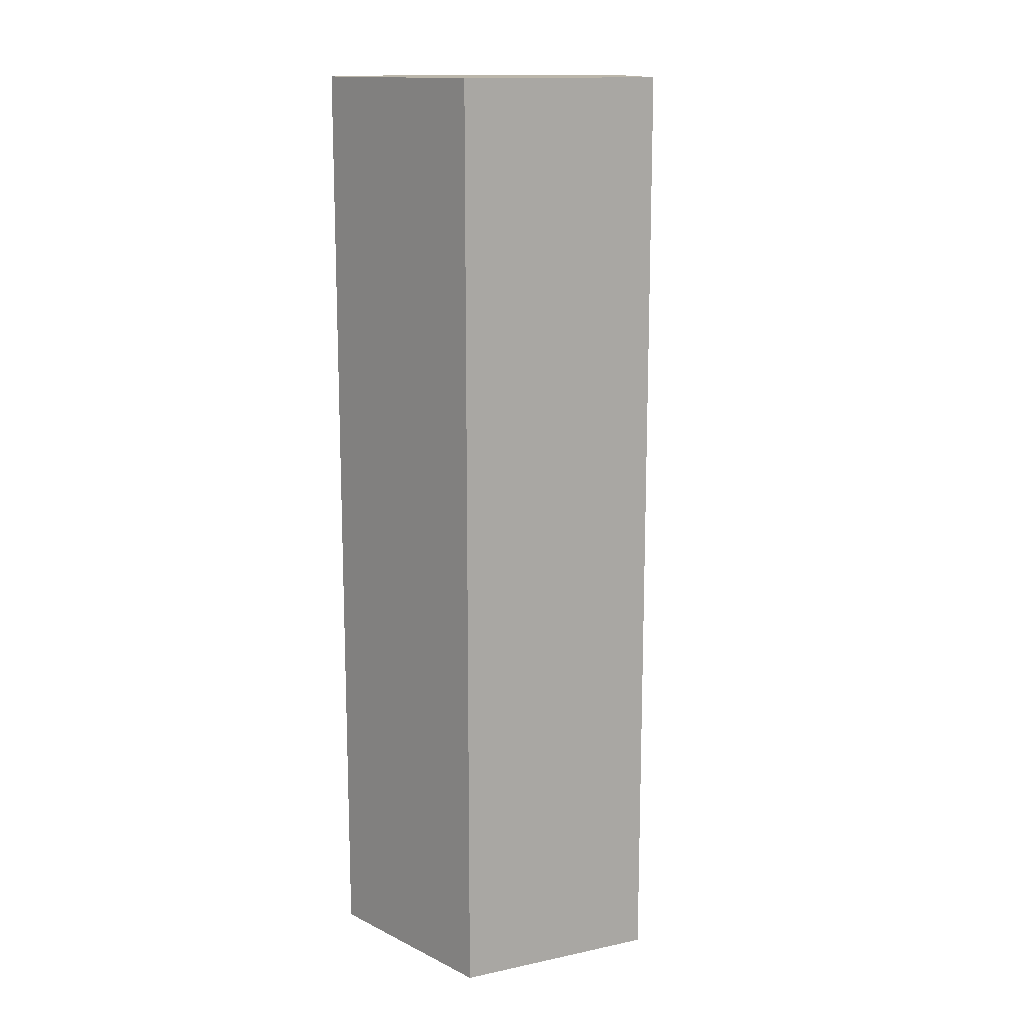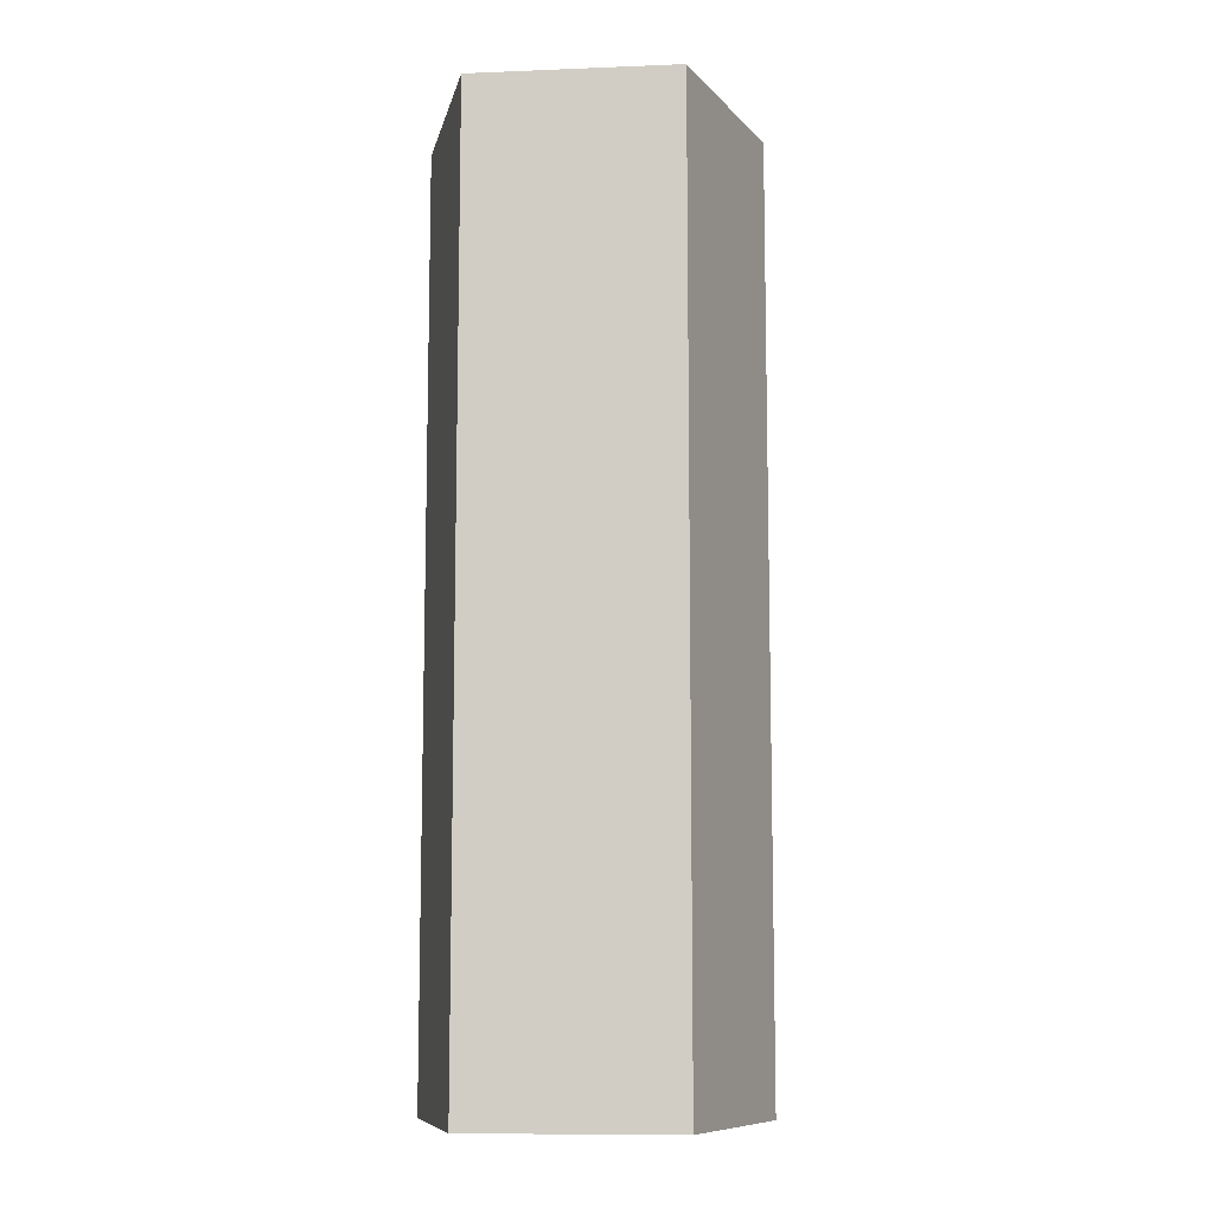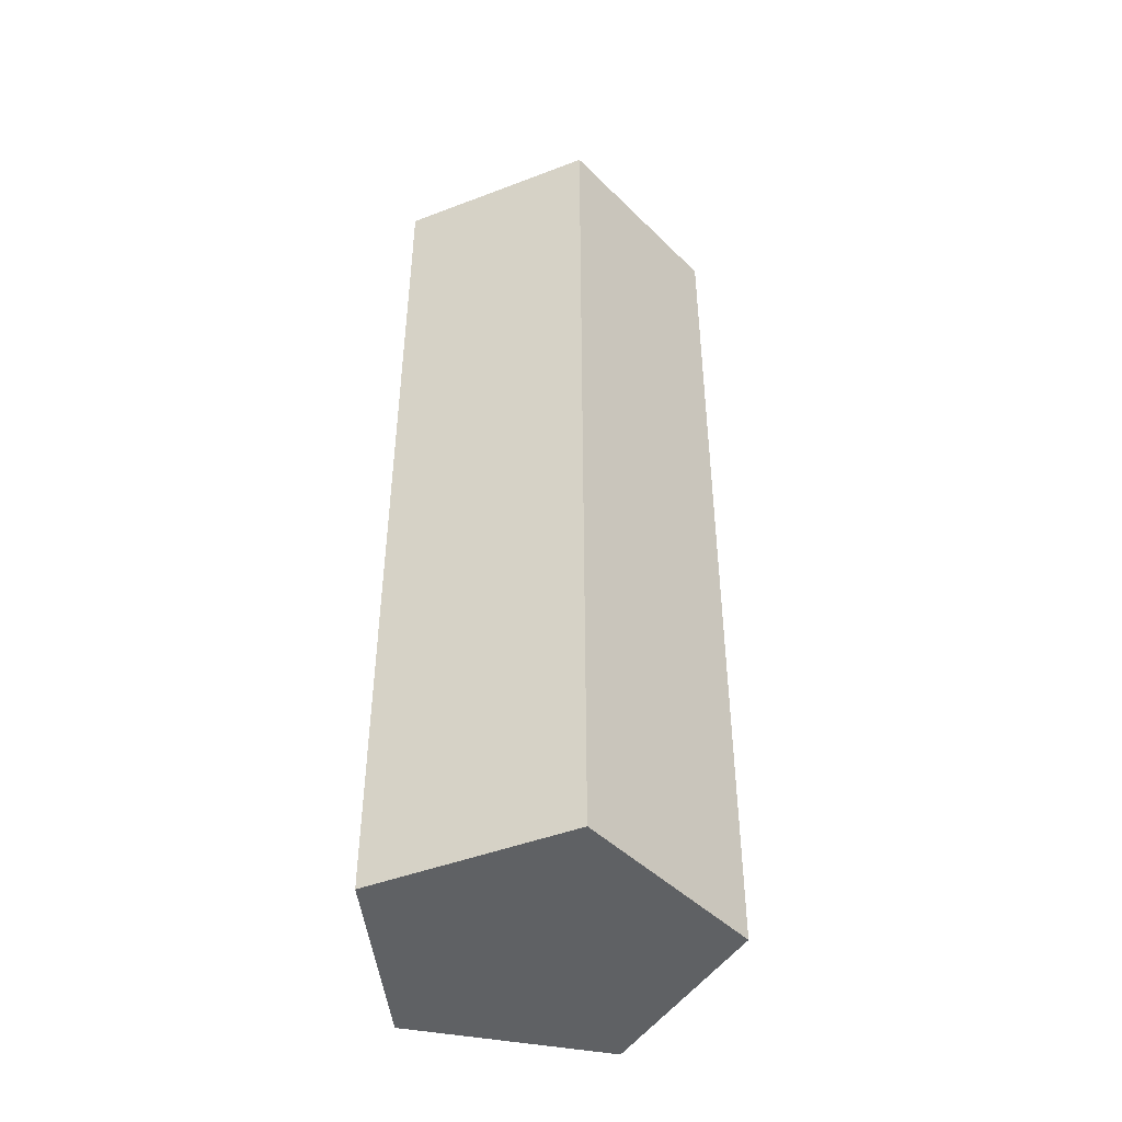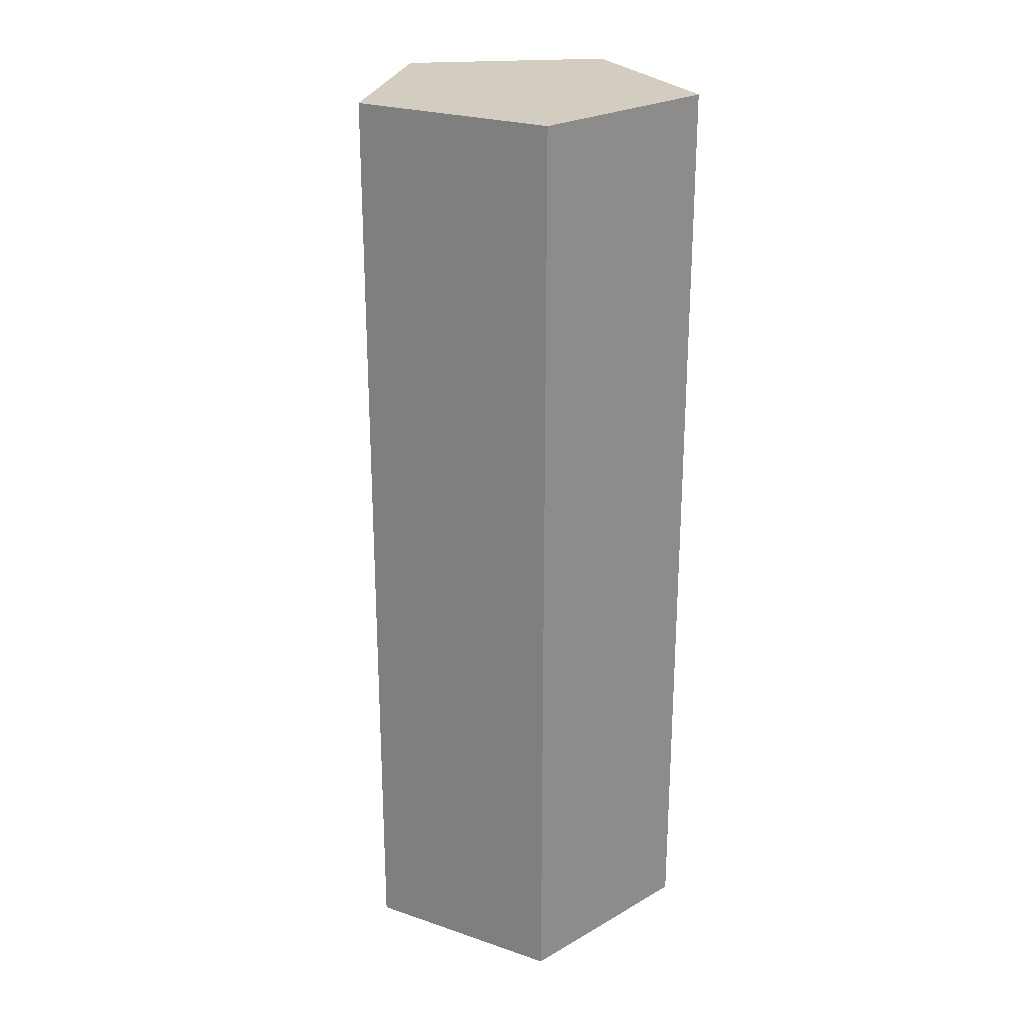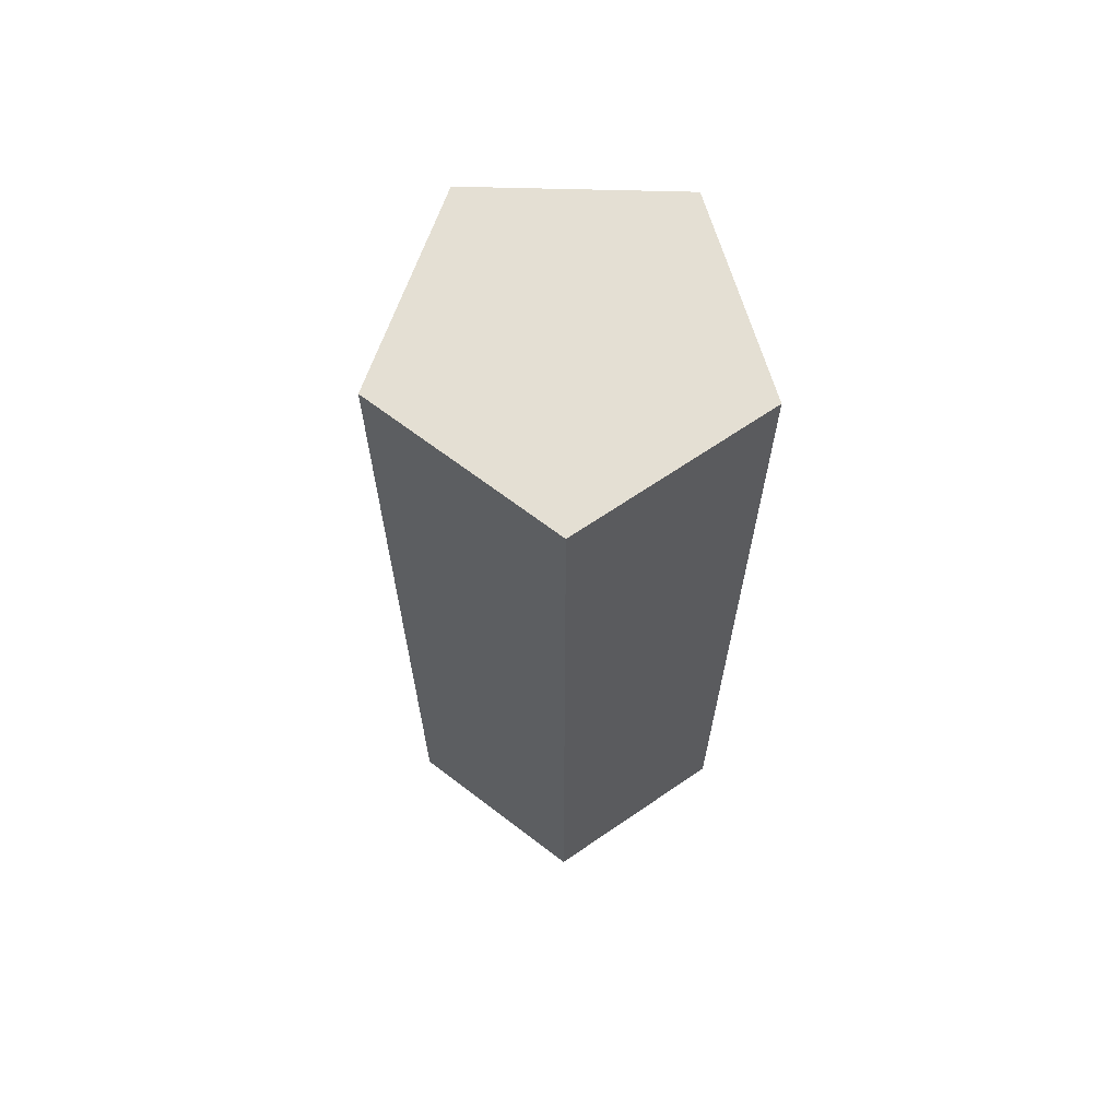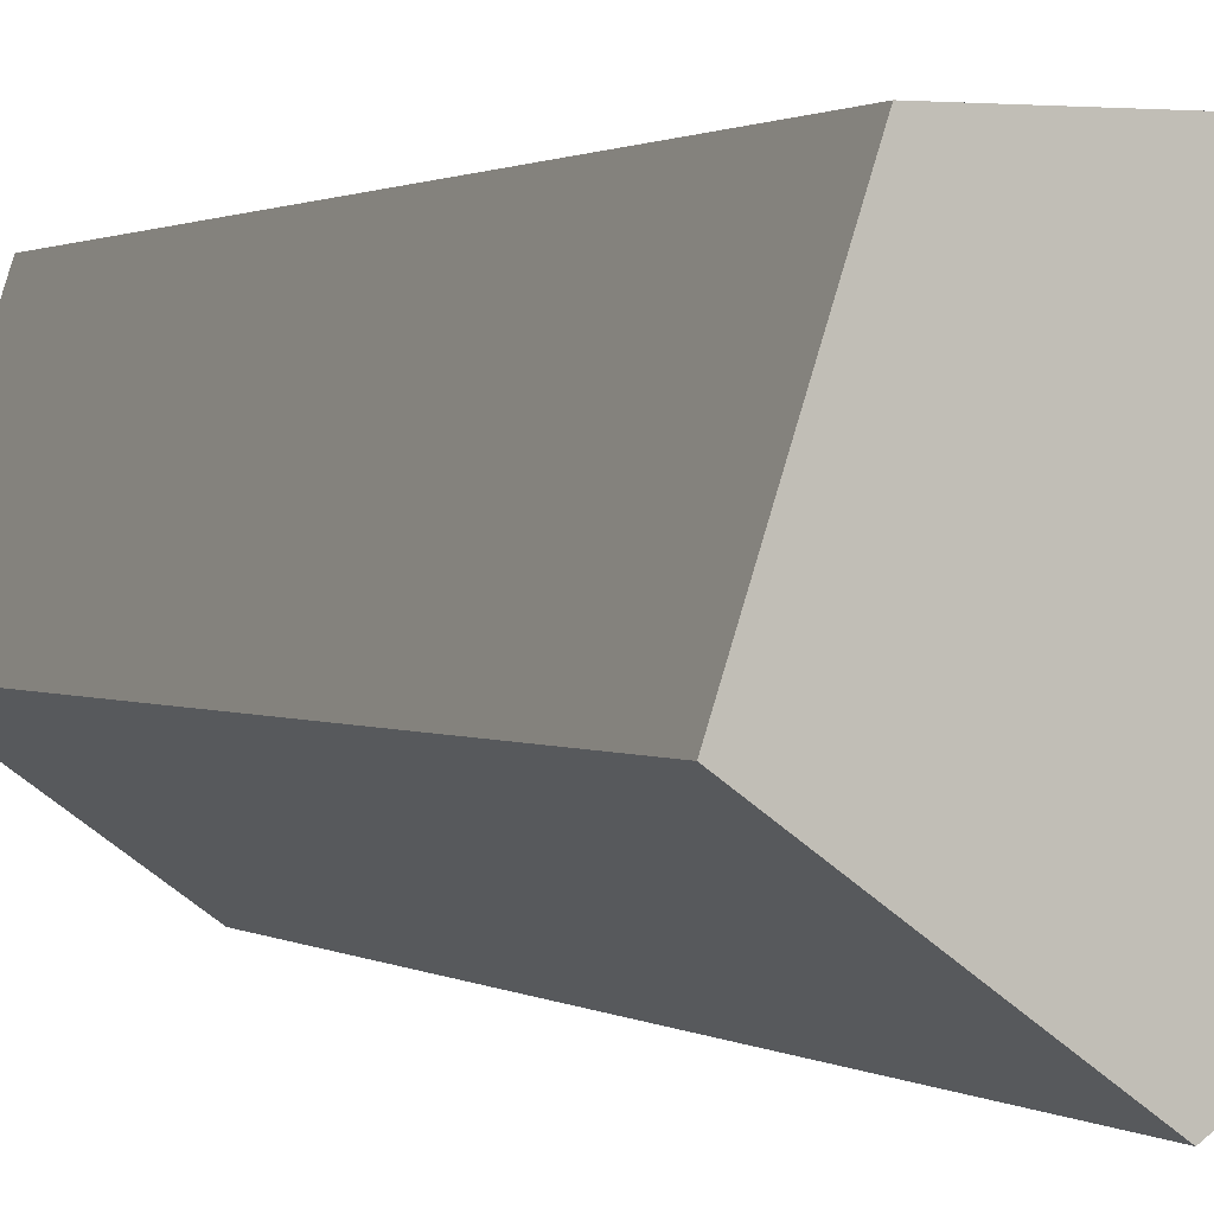
<metadata>
{"format":"obj","ext":"obj","renderer":"f3d","projection":"perspective","resolution":1024,"background":"white","views":[{"elev":14.1,"azim":46.9,"up":"+Y"},{"elev":-9.7,"azim":77.8,"up":"+Y"},{"elev":-45.6,"azim":95.7,"up":"+Y"},{"elev":24.5,"azim":-42.9,"up":"+Y"},{"elev":66.4,"azim":-34.5,"up":"+Y"},{"elev":0.9,"azim":-22.5,"up":"+Z"}]}
</metadata>
<code>
o 円柱.004
v -0.000641 -1.195 -0.2019
v -0.000641 -0.002941 -0.2019
v 0.21 -1.195 -0.04887
v 0.21 -0.002941 -0.04887
v 0.1295 -1.195 0.1988
v 0.1295 -0.002941 0.1988
v -0.1308 -1.195 0.1988
v -0.1308 -0.002941 0.1988
v -0.2113 -1.195 -0.04887
v -0.2113 -0.002941 -0.04887
f 2 3 1
f 4 5 3
f 6 7 5
f 2 8 6
f 8 9 7
f 10 1 9
f 3 7 9
f 2 4 3
f 4 6 5
f 6 8 7
f 6 4 2
f 2 10 8
f 8 10 9
f 10 2 1
f 9 1 3
f 3 5 7

</code>
